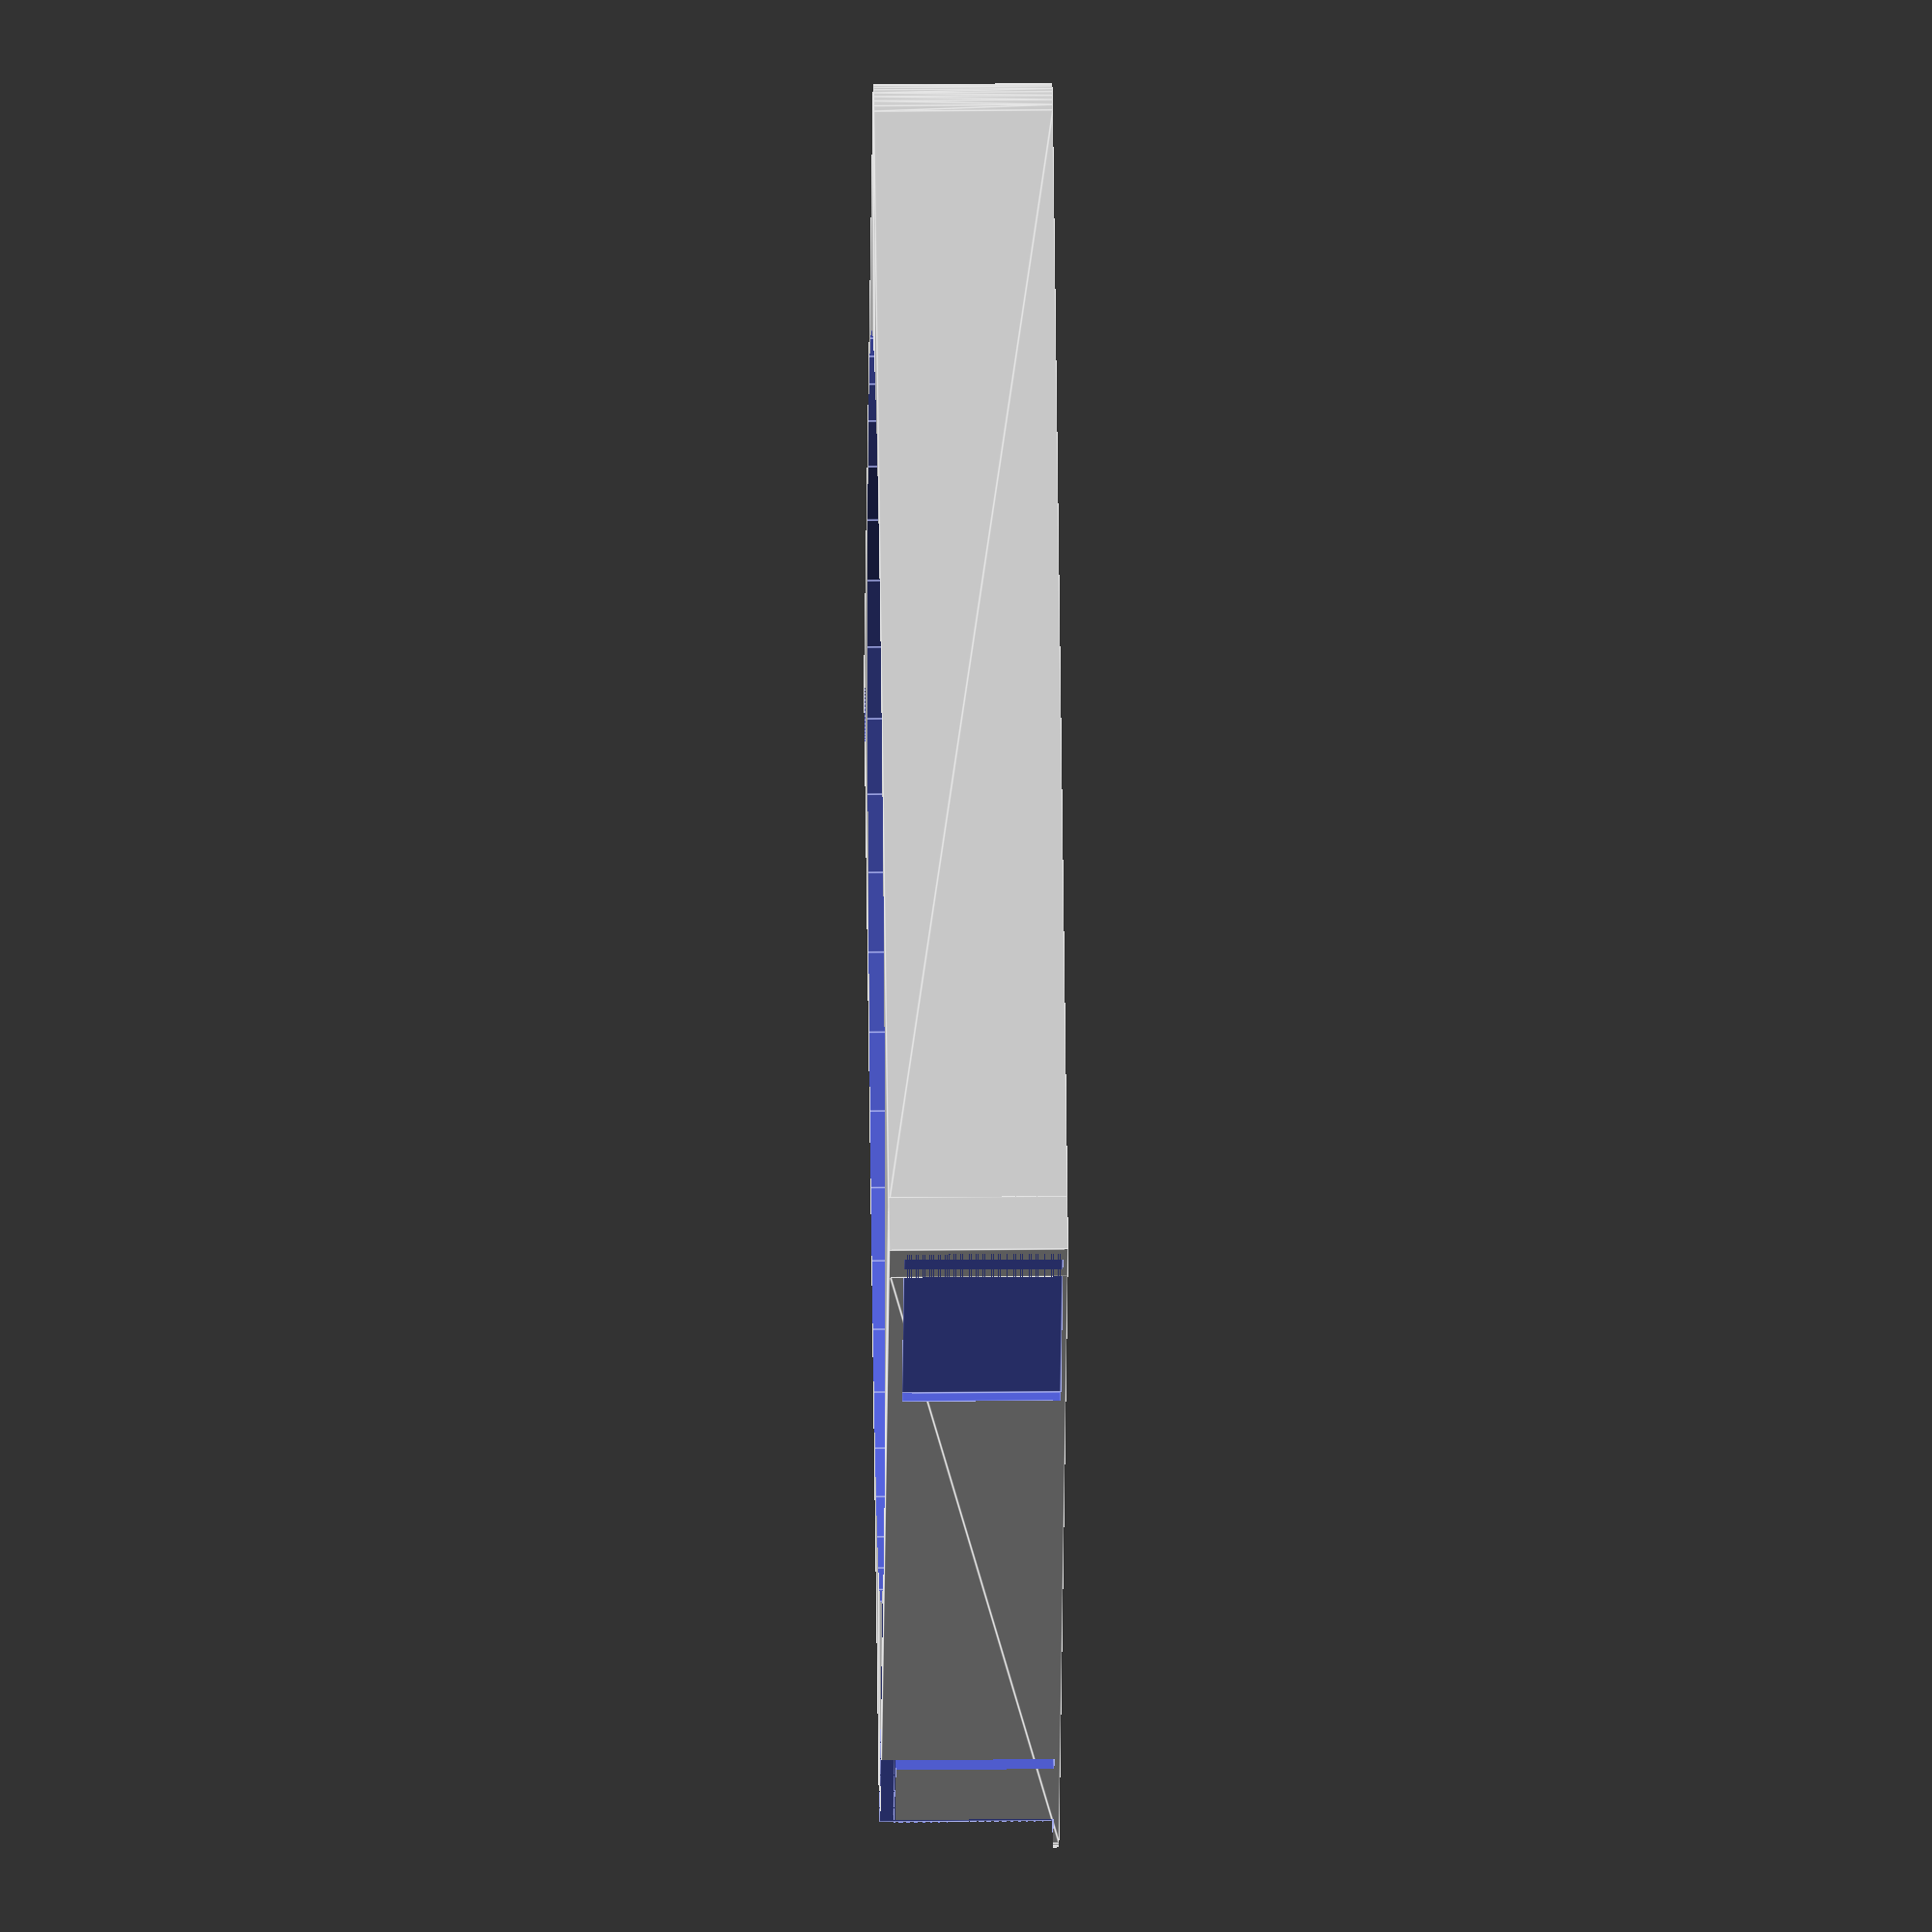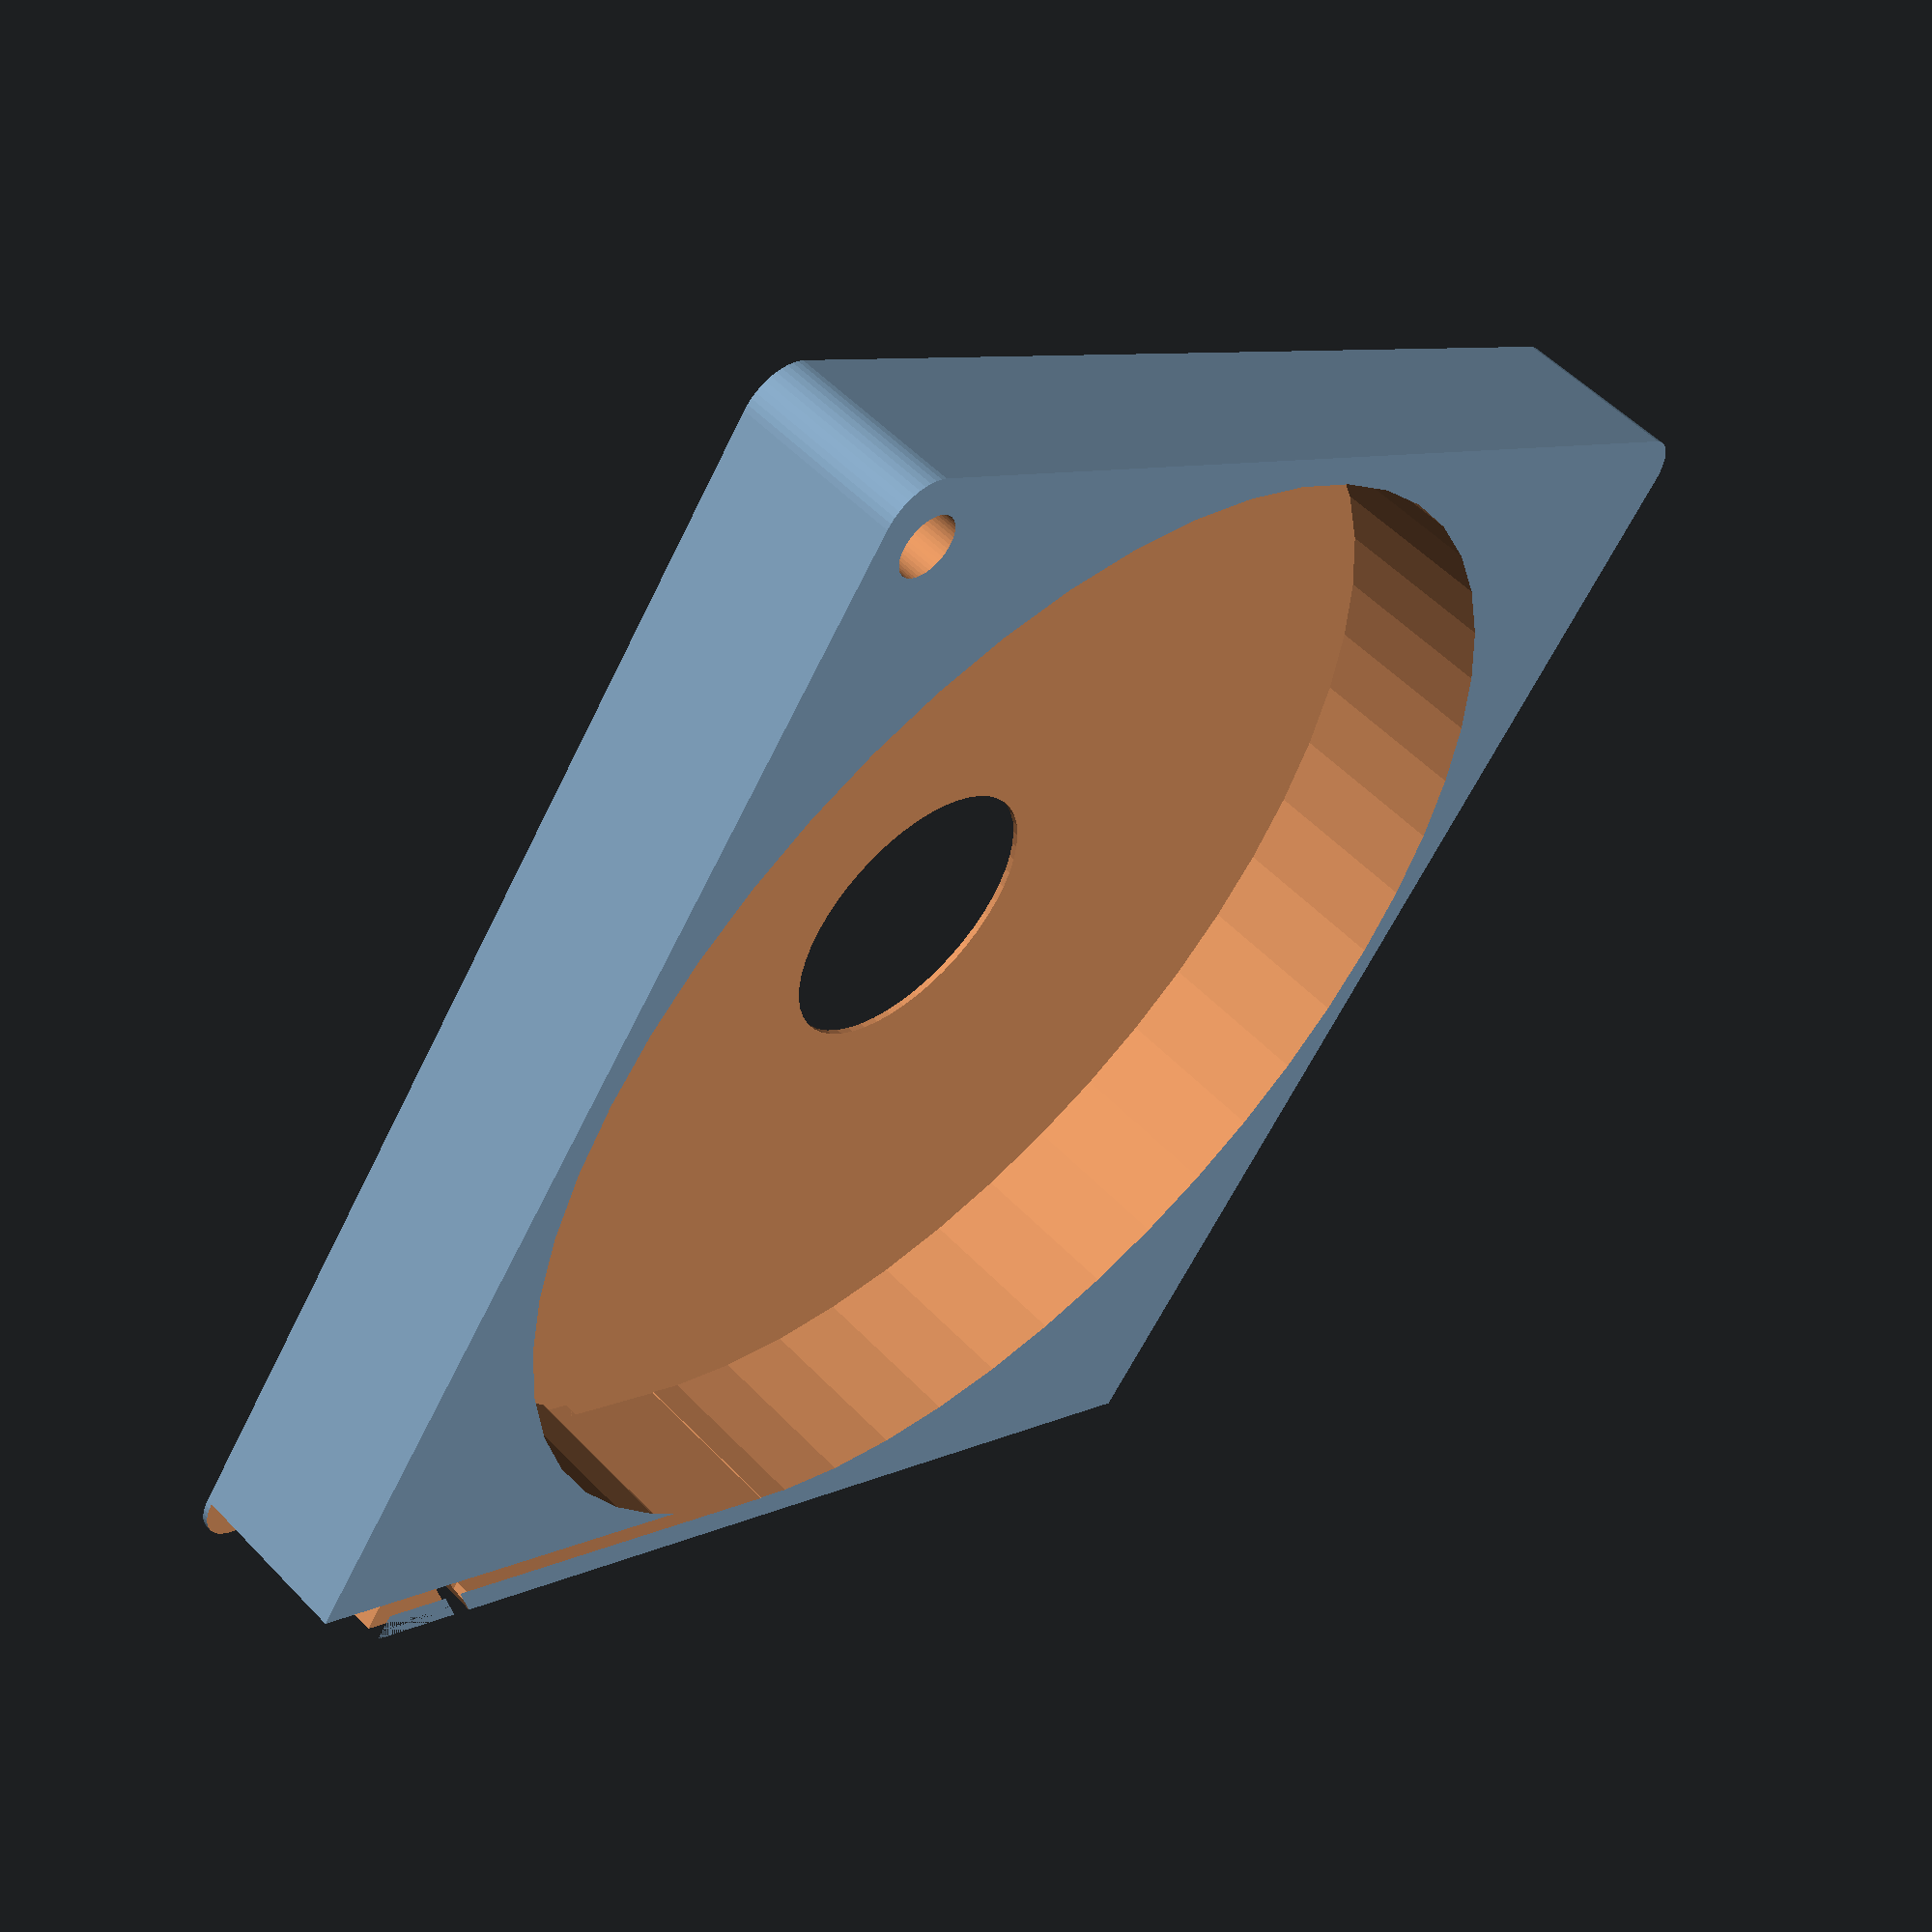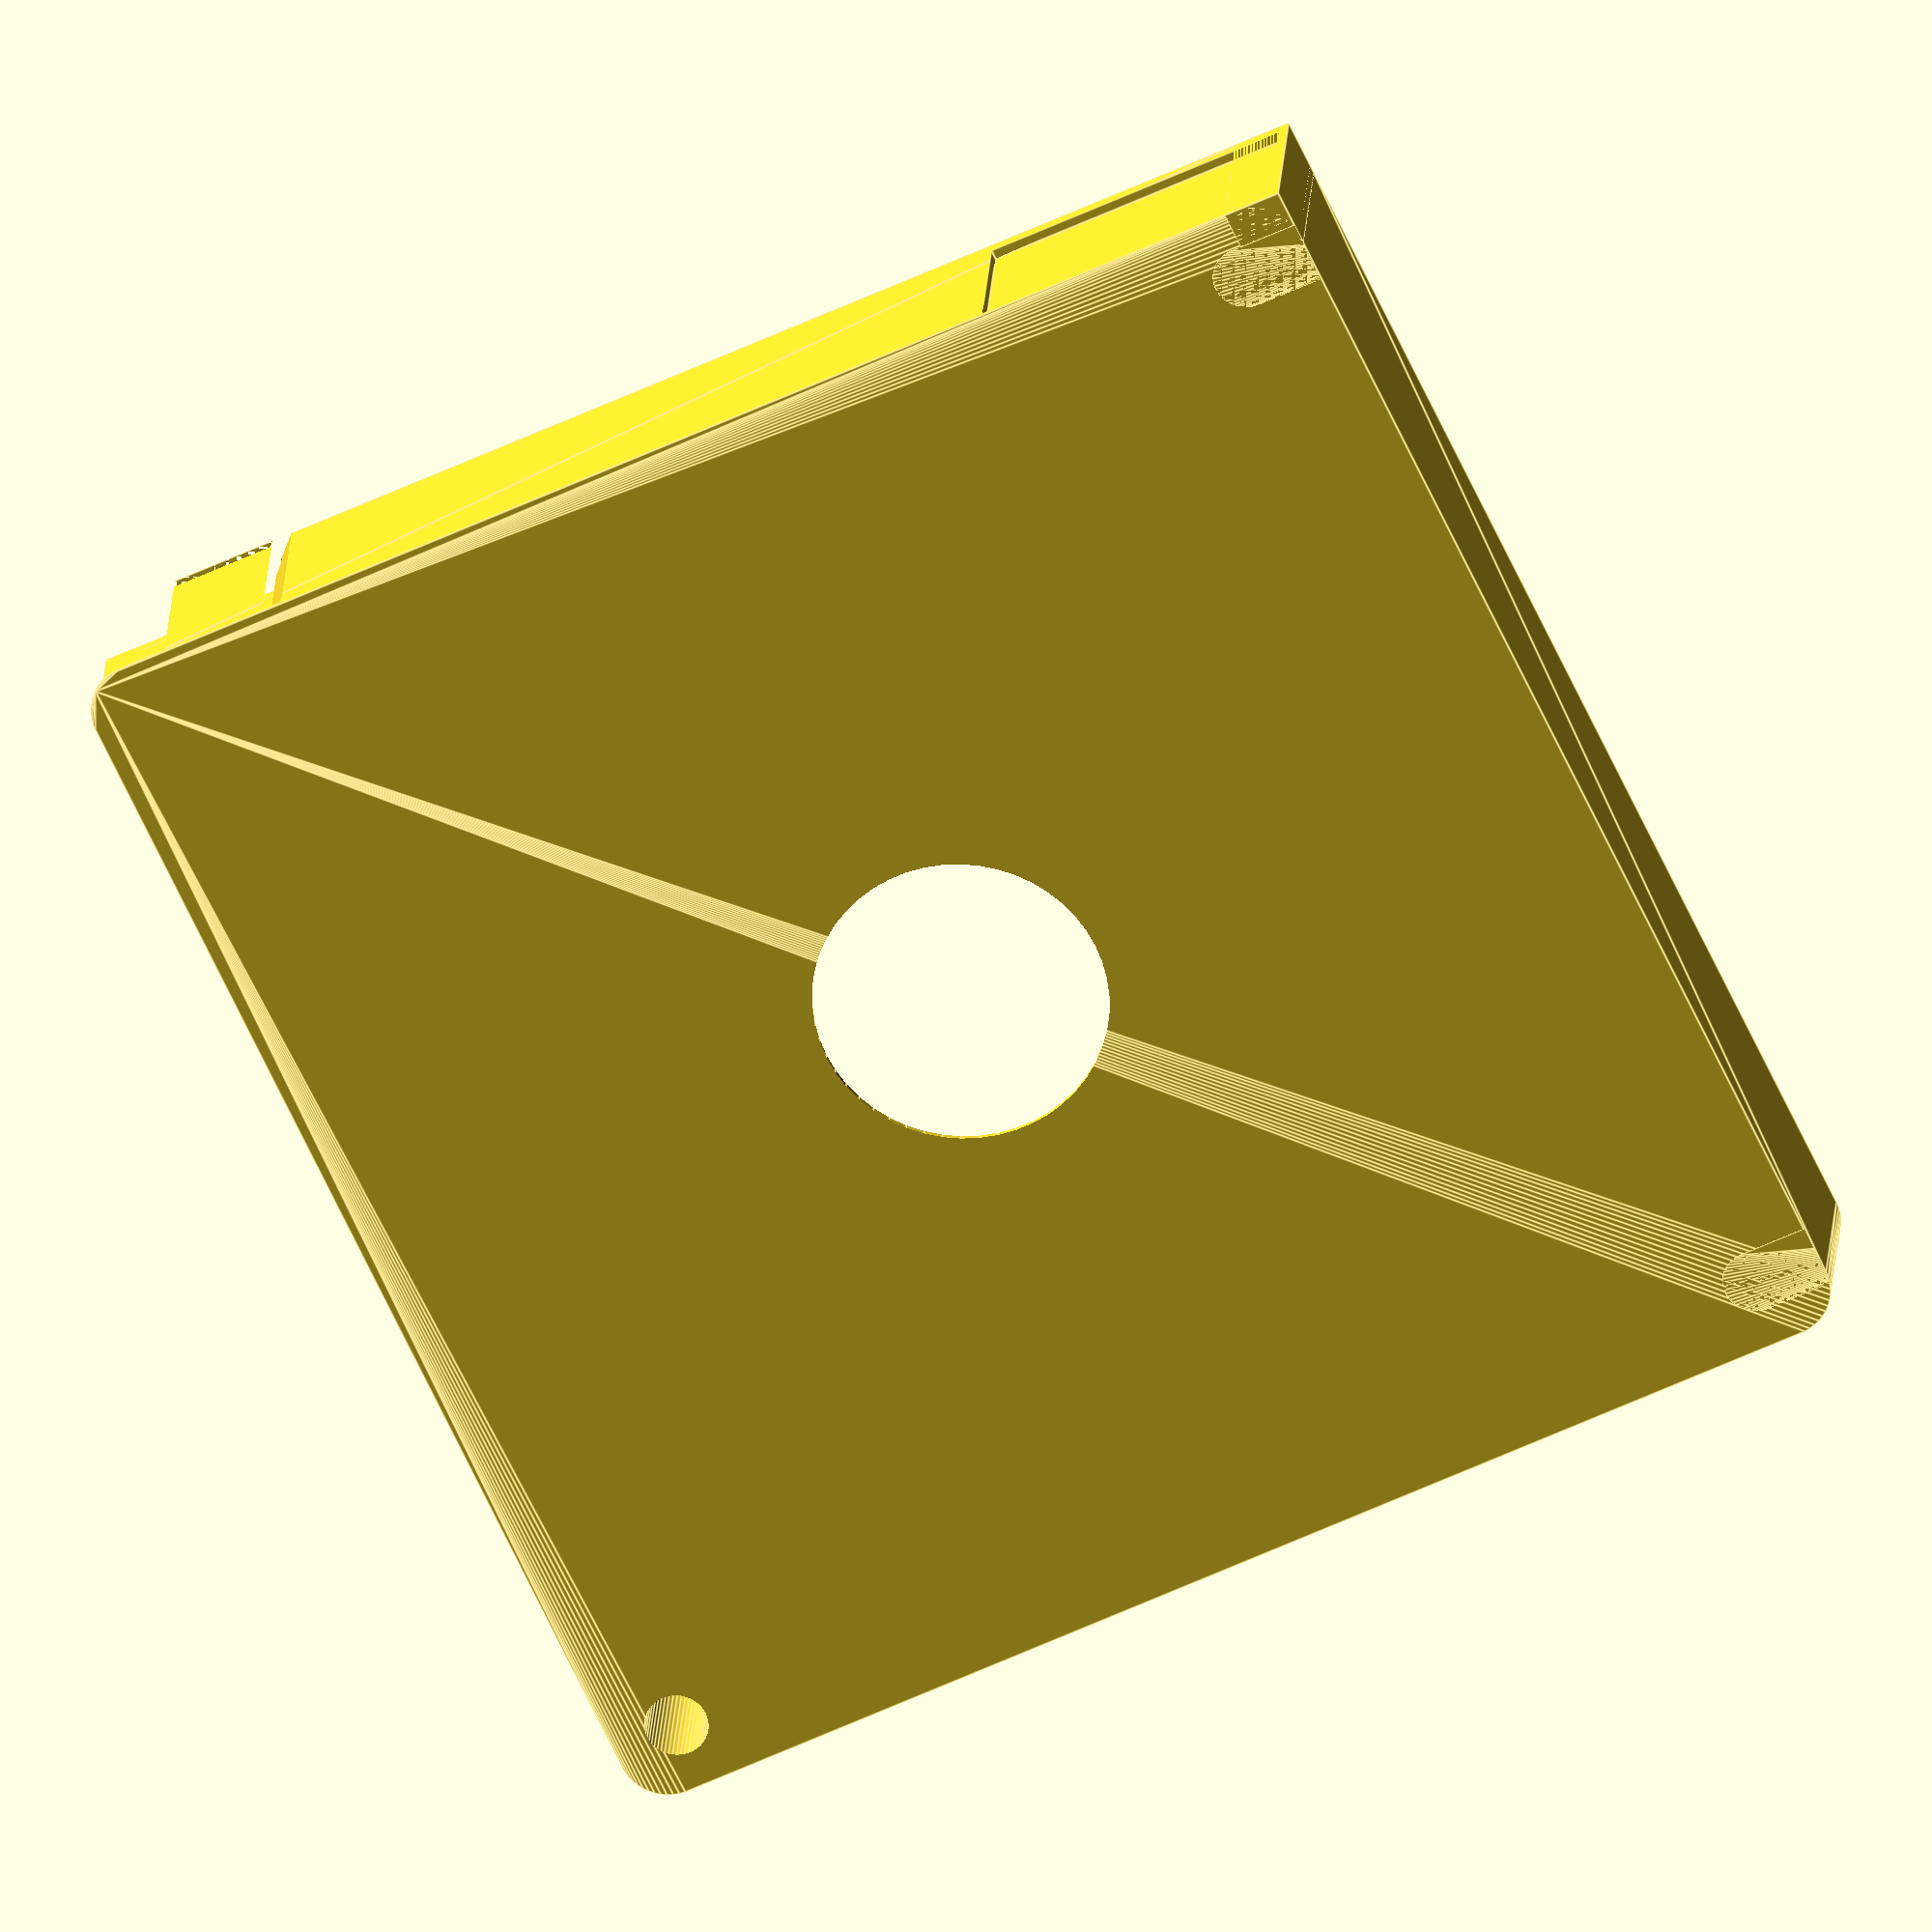
<openscad>
$fn = 50;


difference() {
	union() {
		hull() {
			translate(v = [-62.0000000000, 62.0000000000, 0]) {
				cylinder(h = 18, r = 5);
			}
			translate(v = [62.0000000000, 62.0000000000, 0]) {
				cylinder(h = 18, r = 5);
			}
			translate(v = [-62.0000000000, -62.0000000000, 0]) {
				cylinder(h = 18, r = 5);
			}
			translate(v = [62.0000000000, -62.0000000000, 0]) {
				cylinder(h = 18, r = 5);
			}
		}
		translate(v = [-67.0000000000, 61.0000000000, 0]) {
			cube(size = [6, 6, 18]);
		}
	}
	union() {
		translate(v = [-67.5000000000, -60.0000000000, -250.0000000000]) {
			rotate(a = [0, 0, 0]) {
				difference() {
					union() {
						hull() {
							translate(v = [7.5000000000, 0, 0]) {
								cylinder(h = 250, r = 3.2500000000, r1 = 3.2500000000, r2 = 3.2500000000);
							}
							translate(v = [-7.5000000000, 0, 0]) {
								cylinder(h = 250, r = 3.2500000000, r1 = 3.2500000000, r2 = 3.2500000000);
							}
						}
					}
					union();
				}
			}
		}
		translate(v = [-67.5000000000, 60.0000000000, -250.0000000000]) {
			rotate(a = [0, 0, 0]) {
				difference() {
					union() {
						hull() {
							translate(v = [7.5000000000, 0, 0]) {
								cylinder(h = 250, r = 3.2500000000, r1 = 3.2500000000, r2 = 3.2500000000);
							}
							translate(v = [-7.5000000000, 0, 0]) {
								cylinder(h = 250, r = 3.2500000000, r1 = 3.2500000000, r2 = 3.2500000000);
							}
						}
					}
					union();
				}
			}
		}
		translate(v = [-66.0000000000, 66.0000000000, 0.5000000000]) {
			cube(size = [32, 1, 16]);
		}
		translate(v = [60.0000000000, -60.0000000000, -50.0000000000]) {
			cylinder(h = 100, r = 3.2500000000);
		}
		translate(v = [0, 0, 0.6000000000]) {
			cylinder(h = 20.4000000000, r = 64.0000000000);
		}
		translate(v = [0, 0, -9.0000000000]) {
			cylinder(h = 18, r = 15.0000000000);
		}
		translate(v = [0.0000000000, 62.0000000000, 0.6000000000]) {
			cube(size = [67.0000000000, 2, 20.4000000000]);
		}
		translate(v = [57.0000000000, 62.0000000000, 0.6000000000]) {
			cube(size = [10, 5, 20.4000000000]);
		}
		translate(v = [46.0000000000, 62.0000000000, 16.5000000000]) {
			cube(size = [21, 5, 1.5000000000]);
		}
		translate(v = [43.2500000000, 67.7500000000, 0.6000000000]) {
			rotate(a = [0, 0, -45]) {
				cube(size = [7.5000000000, 1.5000000000, 20.4000000000]);
			}
		}
		translate(v = [12.0610000000, 60.0000000000, 0.6000000000]) {
			cube(size = [7.5000000000, 2, 17.4000000000]);
		}
	}
}
</openscad>
<views>
elev=328.2 azim=120.7 roll=89.2 proj=o view=edges
elev=304.9 azim=216.3 roll=317.1 proj=p view=solid
elev=336.7 azim=25.3 roll=183.4 proj=o view=edges
</views>
